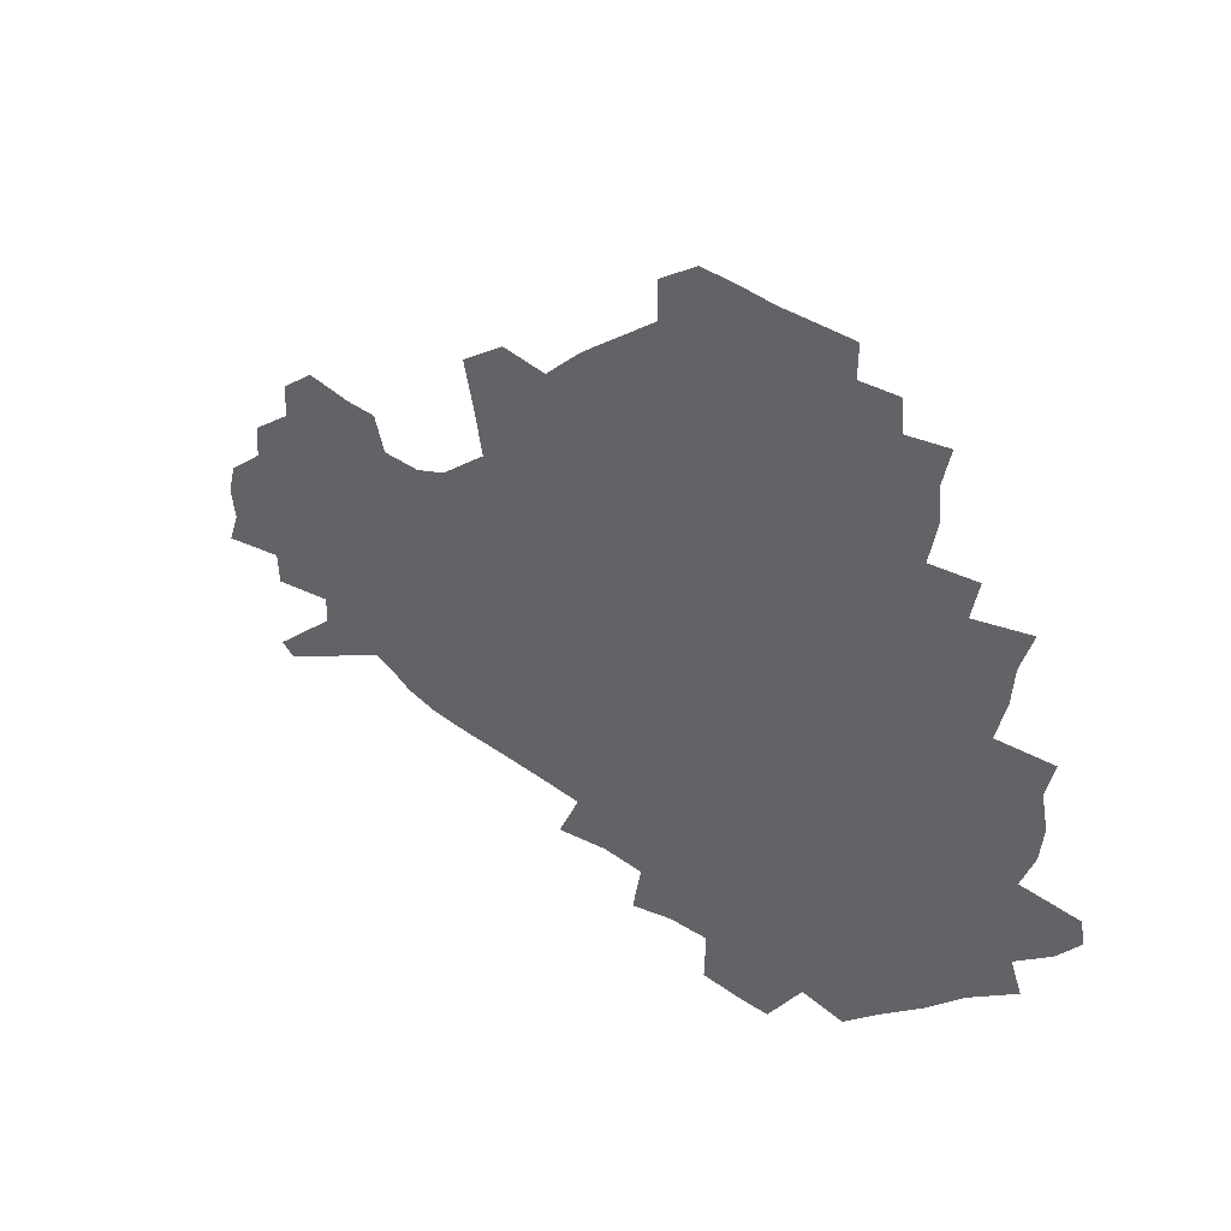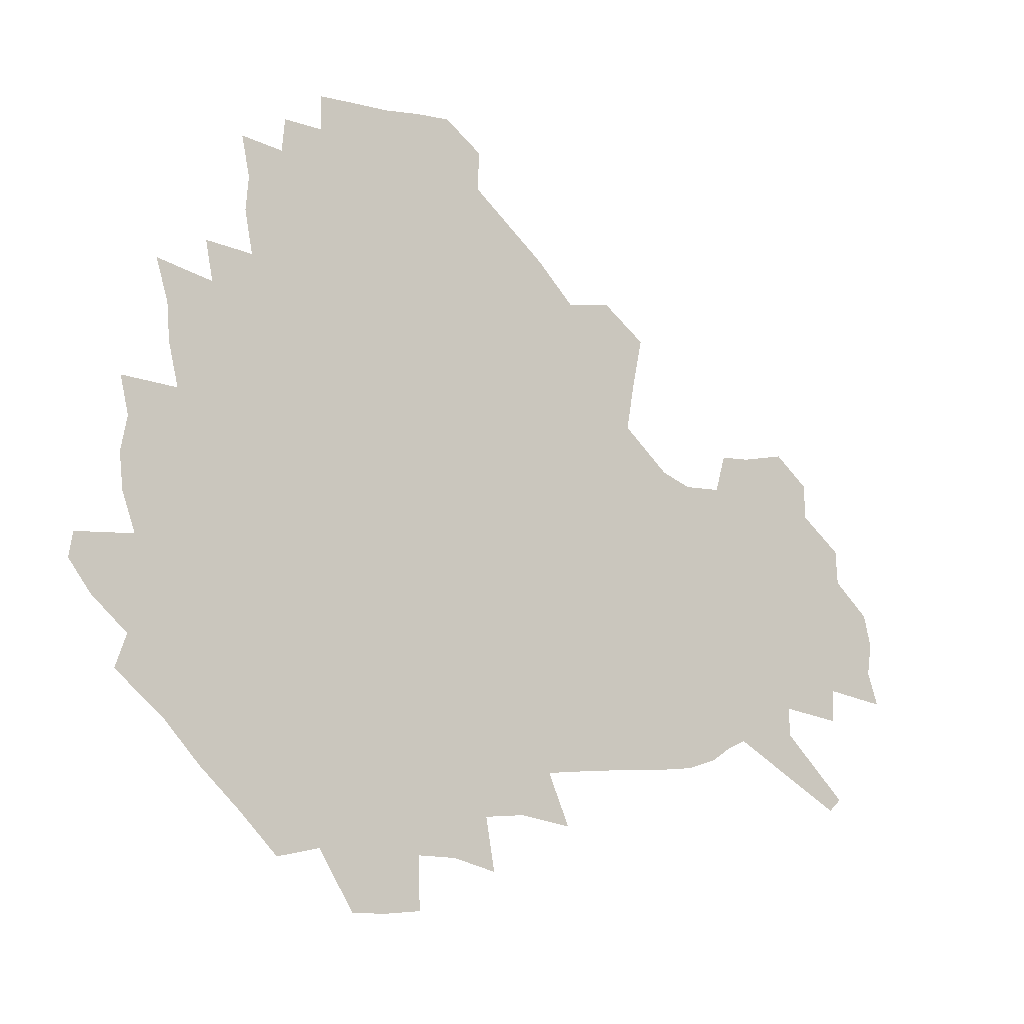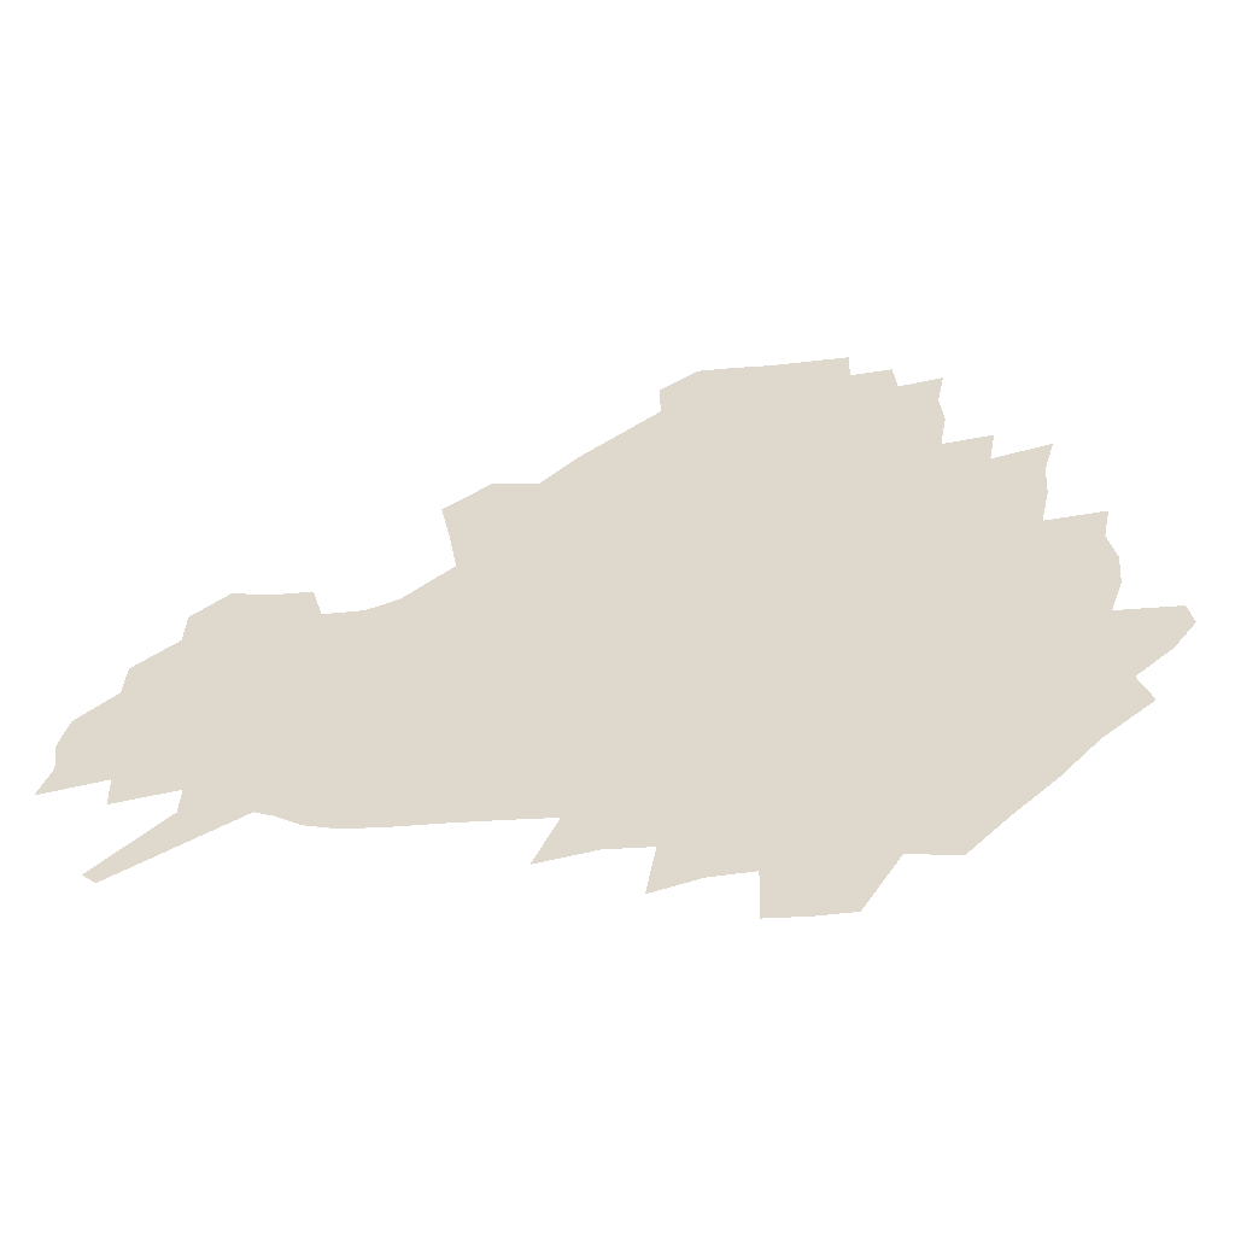
<metadata>
{"format":"obj","ext":"obj","renderer":"f3d","projection":"perspective","resolution":1024,"background":"white","views":[{"elev":43.8,"azim":-141.8,"up":"+Y"},{"elev":-9.3,"azim":-31.0,"up":"+Y"},{"elev":-55.3,"azim":-173.7,"up":"+Y"}]}
</metadata>
<code>
v 233.7 188.5 0
v 224.1 201.9 0
v 226 212.3 0
v 244 160.4 0
v 249 174.2 0
v 250.4 187 0
v 252.3 200 0
v 251 213.4 0
v 245.4 229.9 0
v 244 245.3 0
v 246.9 259.8 0
v 243.4 275.8 0
v 264.5 142.4 0
v 270.7 157.3 0
v 273 171.3 0
v 274.4 184.8 0
v 270.6 199.2 0
v 270.7 212.9 0
v 270.9 227.2 0
v 272.3 241.7 0
v 270.1 257.1 0
v 267.5 273.3 0
v 263.4 291.7 0
v 262.3 307.7 0
v 257.2 325.2 0
v 280.5 124 0
v 286.5 141 0
v 292.1 156.5 0
v 293.6 170.2 0
v 291.3 184 0
v 289.9 197.9 0
v 289.9 211.7 0
v 287.8 226.2 0
v 289.4 240.1 0
v 289.5 254.5 0
v 287.4 270 0
v 284.3 286.9 0
v 282.8 303.1 0
v 281.4 318.7 0
v 278.4 335.5 0
v 297.9 106.8 0
v 302 125.2 0
v 305.7 141.6 0
v 308.2 156.3 0
v 309.1 169.8 0
v 308.3 183.2 0
v 307.6 196.8 0
v 306.4 210.8 0
v 306.1 224.7 0
v 304.9 239 0
v 306.3 252.8 0
v 304.4 268 0
v 301.8 284.6 0
v 298.6 302.1 0
v 299.1 316.9 0
v 298.7 332.5 0
v 295.4 350.6 0
v 296.7 365 0
v 293.4 381.9 0
v 314.2 89.33 0
v 316.5 108.6 0
v 319 126 0
v 320.8 141.5 0
v 322.7 156.2 0
v 323.4 169.7 0
v 323.1 182.9 0
v 322.4 196.4 0
v 322.4 209.9 0
v 322.5 223.5 0
v 322 237.5 0
v 320.6 252.3 0
v 318.8 268 0
v 317.6 283.6 0
v 315.8 299.9 0
v 313.6 317 0
v 315.3 331.2 0
v 314.8 346.7 0
v 314 362.1 0
v 311.3 378.4 0
v 312.6 392.2 0
v 332.8 92.8 0
v 333.4 110.5 0
v 334.4 126.9 0
v 335.6 142.3 0
v 336.3 156.3 0
v 336.9 169.8 0
v 337.1 182.9 0
v 337.1 196.1 0
v 336.4 209.6 0
v 336.4 223.1 0
v 336.5 236.6 0
v 334.7 251.8 0
v 335.4 265.6 0
v 333 282.6 0
v 331 299.6 0
v 330.8 315.1 0
v 330.8 330.2 0
v 330.1 346 0
v 329.9 361.1 0
v 329.4 376.1 0
v 329.3 390.6 0
v 329.1 405.1 0
v 348 67.17 0
v 347.8 92.08 0
v 348.1 111 0
v 349.1 128.6 0
v 349.5 143 0
v 349.6 156.5 0
v 350 169.9 0
v 350.1 183 0
v 350.4 196 0
v 350.2 209.3 0
v 350.5 222.6 0
v 350 236.5 0
v 350.3 250 0
v 349.2 265.5 0
v 347.2 283 0
v 346.6 298.5 0
v 346 314.5 0
v 346 329.6 0
v 345.5 345.2 0
v 345.1 360.6 0
v 345.8 374.9 0
v 344.2 390.8 0
v 344.8 404.8 0
v 363.2 66.86 0
v 362.7 93.27 0
v 362.5 111.5 0
v 362.7 129.2 0
v 362.7 142.9 0
v 362.6 156.4 0
v 362.7 169.8 0
v 362.8 183 0
v 363 196.2 0
v 363.3 209.4 0
v 363.3 222.9 0
v 363.3 236.4 0
v 363.5 250 0
v 363.5 263.8 0
v 361.3 283 0
v 360.5 300.2 0
v 360.7 314.6 0
v 360.4 330.3 0
v 360.7 344.9 0
v 360.4 360.2 0
v 360.8 374.7 0
v 360.3 389.9 0
v 360.3 404.4 0
v 378.6 67.86 0
v 378.1 90.34 0
v 376.9 111.6 0
v 375.8 129.8 0
v 375.9 143 0
v 375.7 156.5 0
v 375.7 169.8 0
v 375.8 183.1 0
v 375.9 196.3 0
v 376.1 209.7 0
v 376.2 223.1 0
v 376.3 236.3 0
v 377.2 249.2 0
v 376.7 263.8 0
v 376 280.4 0
v 374.8 299.7 0
v 375.1 315.2 0
v 375.2 330.4 0
v 375.5 344.8 0
v 375.5 359.8 0
v 375.5 375 0
v 375.2 390.3 0
v 374.9 405.4 0
v 395 89.4 0
v 392 111 0
v 391.1 127 0
v 389.5 142.8 0
v 388.8 156.9 0
v 388.9 170 0
v 388.7 183.5 0
v 388.7 196.5 0
v 389.1 210 0
v 389.1 223.4 0
v 389.5 236.3 0
v 389.8 249.6 0
v 389.9 264.5 0
v 389.8 280.8 0
v 389.6 297.8 0
v 389.4 315.8 0
v 389.9 330.6 0
v 390.3 345.5 0
v 390.4 360.5 0
v 390.4 376.1 0
v 390.2 390.9 0
v 389.8 405.6 0
v 413.9 83.82 0
v 410 106.5 0
v 406.4 126 0
v 404.2 141.8 0
v 403 156.2 0
v 401.8 170.7 0
v 401.2 184.1 0
v 401.5 197 0
v 401.1 210.3 0
v 402 223.4 0
v 402.2 236.5 0
v 402.5 249.4 0
v 403.1 263.5 0
v 403.7 279 0
v 404.2 296 0
v 404.8 312.9 0
v 405.1 329.3 0
v 405.4 345.7 0
v 405.7 362.3 0
v 405.2 376.6 0
v 405.7 393 0
v 427.6 107.5 0
v 423.1 125.3 0
v 420.2 140.7 0
v 416.9 156.7 0
v 416.2 170.2 0
v 415.9 183.6 0
v 415.6 197 0
v 415 210.4 0
v 414.9 223.6 0
v 415.6 236.9 0
v 415.4 249.8 0
v 416.1 263.4 0
v 417.5 279.2 0
v 418.4 294.4 0
v 419.7 313.5 0
v 420.5 330.1 0
v 420.8 346.8 0
v 420.7 362.9 0
v 450.4 103.1 0
v 441 125.5 0
v 435.2 141.8 0
v 432.4 156.2 0
v 430.6 170.2 0
v 429.8 183.6 0
v 429.7 197 0
v 429.2 210.4 0
v 428.1 223.9 0
v 428.5 237.1 0
v 428.9 250.3 0
v 429.9 264.1 0
v 431.6 279.3 0
v 433.1 295.2 0
v 434.5 311.7 0
v 436 330.1 0
v 436.9 348.5 0
v 460 126.8 0
v 454.2 141.1 0
v 450.5 155.3 0
v 446.5 169.9 0
v 445.5 183.2 0
v 446 196.4 0
v 442.4 211.2 0
v 441.9 224.2 0
v 442.2 237.2 0
v 443.1 250.6 0
v 444.3 264.4 0
v 445.9 279 0
v 448.1 295 0
v 450.9 313.2 0
v 452.6 331.4 0
v 478.9 127.8 0
v 472.3 141.5 0
v 467 155.7 0
v 465.4 168.8 0
v 462.1 182.9 0
v 461.7 196 0
v 458.7 210.4 0
v 457.1 224 0
v 457.5 237.3 0
v 458.1 250.7 0
v 458.6 264.2 0
v 461.7 279 0
v 465.5 296.2 0
v 467.6 313.9 0
v 471.3 333.9 0
v 497.2 128.3 0
v 487 143.6 0
v 484.7 155.9 0
v 480.5 169.6 0
v 479.2 182.5 0
v 476.5 196.2 0
v 474.4 209.8 0
v 471.6 223.8 0
v 472.2 236.8 0
v 475 250.3 0
v 478 264.3 0
v 482.4 279.1 0
v 485.7 298.6 0
v 489.8 319.1 0
v 513.7 129.5 0
v 502.5 145.1 0
v 499.8 156.8 0
v 495.1 170.4 0
v 493.7 182.8 0
v 490.1 196.9 0
v 488.3 209.9 0
v 486.9 223 0
v 489.3 235.7 0
v 492.9 248.3 0
v 502 260.7 0
v 526.7 133.3 0
v 516.5 147.3 0
v 512 159.3 0
v 509 171.6 0
v 505.9 184.5 0
v 503.6 197.3 0
v 501.7 209.9 0
v 499.6 222.3 0
v 502.3 233.7 0
v 506.3 245 0
v 514.8 255.3 0
v 535.9 139.2 0
v 530.5 149.5 0
v 525.3 161 0
v 522.8 172.5 0
v 520.5 184.5 0
v 519.6 196.6 0
v 517.2 209.3 0
v 516.7 221 0
v 516.2 232.2 0
v 518.9 242.6 0
v 530.6 255.5 0
v 534.8 270.7 0
v 543.5 142.4 0
v 541.9 151.9 0
v 539.3 161.7 0
v 537.2 172.8 0
v 533.8 184.9 0
v 533.7 196.4 0
v 535.6 208.1 0
v 533.8 220 0
v 536.4 231.9 0
v 539.6 244 0
v 543.4 256.9 0
v 547.5 271 0
v 592 112.4 0
v 554.2 150.3 0
v 556.6 159.5 0
v 554.5 171.8 0
v 554.1 183.6 0
v 556.2 195.4 0
v 556.4 207.7 0
v 556.3 220.3 0
v 560.3 233.1 0
v 557.3 245.6 0
v 560.1 258.8 0
v 566.1 274.3 0
v 597.4 117.3 0
v 569.7 146 0
v 569.3 158 0
v 572.8 169.9 0
v 571.8 182.3 0
v 572.1 194.5 0
v 573.4 207.1 0
v 575.9 219.9 0
v 578.3 233 0
v 581 246.9 0
v 580.4 261.4 0
v 594.5 153.4 0
v 595 167.2 0
v 590.7 180.5 0
v 586.5 193.8 0
v 593.3 205.1 0
v 599.2 217.6 0
v 598.3 231.9 0
v 620.9 162 0
v 616.1 176.1 0
v 617.8 189.5 0
v 614.4 202.9 0
f 5 6 1
f 1 6 2
f 6 7 2
f 2 7 3
f 7 8 3
f 13 14 4
f 4 14 5
f 14 15 5
f 5 15 6
f 15 16 6
f 6 16 7
f 16 17 7
f 7 17 8
f 17 18 8
f 8 18 9
f 18 19 9
f 9 19 10
f 19 20 10
f 10 20 11
f 20 21 11
f 11 21 12
f 21 22 12
f 26 27 13
f 13 27 14
f 27 28 14
f 14 28 15
f 28 29 15
f 15 29 16
f 29 30 16
f 16 30 17
f 30 31 17
f 17 31 18
f 31 32 18
f 18 32 19
f 32 33 19
f 19 33 20
f 33 34 20
f 20 34 21
f 34 35 21
f 21 35 22
f 35 36 22
f 22 36 23
f 36 37 23
f 23 37 24
f 37 38 24
f 24 38 25
f 38 39 25
f 41 42 26
f 26 42 27
f 42 43 27
f 27 43 28
f 43 44 28
f 28 44 29
f 44 45 29
f 29 45 30
f 45 46 30
f 30 46 31
f 46 47 31
f 31 47 32
f 47 48 32
f 32 48 33
f 48 49 33
f 33 49 34
f 49 50 34
f 34 50 35
f 50 51 35
f 35 51 36
f 51 52 36
f 36 52 37
f 52 53 37
f 37 53 38
f 53 54 38
f 38 54 39
f 54 55 39
f 39 55 40
f 55 56 40
f 60 61 41
f 41 61 42
f 61 62 42
f 42 62 43
f 62 63 43
f 43 63 44
f 63 64 44
f 44 64 45
f 64 65 45
f 45 65 46
f 65 66 46
f 46 66 47
f 66 67 47
f 47 67 48
f 67 68 48
f 48 68 49
f 68 69 49
f 49 69 50
f 69 70 50
f 50 70 51
f 70 71 51
f 51 71 52
f 71 72 52
f 52 72 53
f 72 73 53
f 53 73 54
f 73 74 54
f 54 74 55
f 74 75 55
f 55 75 56
f 75 76 56
f 56 76 57
f 76 77 57
f 57 77 58
f 77 78 58
f 58 78 59
f 78 79 59
f 60 81 61
f 81 82 61
f 61 82 62
f 82 83 62
f 62 83 63
f 83 84 63
f 63 84 64
f 84 85 64
f 64 85 65
f 85 86 65
f 65 86 66
f 86 87 66
f 66 87 67
f 87 88 67
f 67 88 68
f 88 89 68
f 68 89 69
f 89 90 69
f 69 90 70
f 90 91 70
f 70 91 71
f 91 92 71
f 71 92 72
f 92 93 72
f 72 93 73
f 93 94 73
f 73 94 74
f 94 95 74
f 74 95 75
f 95 96 75
f 75 96 76
f 96 97 76
f 76 97 77
f 97 98 77
f 77 98 78
f 98 99 78
f 78 99 79
f 99 100 79
f 79 100 80
f 100 101 80
f 103 104 81
f 81 104 82
f 104 105 82
f 82 105 83
f 105 106 83
f 83 106 84
f 106 107 84
f 84 107 85
f 107 108 85
f 85 108 86
f 108 109 86
f 86 109 87
f 109 110 87
f 87 110 88
f 110 111 88
f 88 111 89
f 111 112 89
f 89 112 90
f 112 113 90
f 90 113 91
f 113 114 91
f 91 114 92
f 114 115 92
f 92 115 93
f 115 116 93
f 93 116 94
f 116 117 94
f 94 117 95
f 117 118 95
f 95 118 96
f 118 119 96
f 96 119 97
f 119 120 97
f 97 120 98
f 120 121 98
f 98 121 99
f 121 122 99
f 99 122 100
f 122 123 100
f 100 123 101
f 123 124 101
f 101 124 102
f 124 125 102
f 103 126 104
f 126 127 104
f 104 127 105
f 127 128 105
f 105 128 106
f 128 129 106
f 106 129 107
f 129 130 107
f 107 130 108
f 130 131 108
f 108 131 109
f 131 132 109
f 109 132 110
f 132 133 110
f 110 133 111
f 133 134 111
f 111 134 112
f 134 135 112
f 112 135 113
f 135 136 113
f 113 136 114
f 136 137 114
f 114 137 115
f 137 138 115
f 115 138 116
f 138 139 116
f 116 139 117
f 139 140 117
f 117 140 118
f 140 141 118
f 118 141 119
f 141 142 119
f 119 142 120
f 142 143 120
f 120 143 121
f 143 144 121
f 121 144 122
f 144 145 122
f 122 145 123
f 145 146 123
f 123 146 124
f 146 147 124
f 124 147 125
f 147 148 125
f 126 149 127
f 149 150 127
f 127 150 128
f 150 151 128
f 128 151 129
f 151 152 129
f 129 152 130
f 152 153 130
f 130 153 131
f 153 154 131
f 131 154 132
f 154 155 132
f 132 155 133
f 155 156 133
f 133 156 134
f 156 157 134
f 134 157 135
f 157 158 135
f 135 158 136
f 158 159 136
f 136 159 137
f 159 160 137
f 137 160 138
f 160 161 138
f 138 161 139
f 161 162 139
f 139 162 140
f 162 163 140
f 140 163 141
f 163 164 141
f 141 164 142
f 164 165 142
f 142 165 143
f 165 166 143
f 143 166 144
f 166 167 144
f 144 167 145
f 167 168 145
f 145 168 146
f 168 169 146
f 146 169 147
f 169 170 147
f 147 170 148
f 170 171 148
f 150 172 151
f 172 173 151
f 151 173 152
f 173 174 152
f 152 174 153
f 174 175 153
f 153 175 154
f 175 176 154
f 154 176 155
f 176 177 155
f 155 177 156
f 177 178 156
f 156 178 157
f 178 179 157
f 157 179 158
f 179 180 158
f 158 180 159
f 180 181 159
f 159 181 160
f 181 182 160
f 160 182 161
f 182 183 161
f 161 183 162
f 183 184 162
f 162 184 163
f 184 185 163
f 163 185 164
f 185 186 164
f 164 186 165
f 186 187 165
f 165 187 166
f 187 188 166
f 166 188 167
f 188 189 167
f 167 189 168
f 189 190 168
f 168 190 169
f 190 191 169
f 169 191 170
f 191 192 170
f 170 192 171
f 192 193 171
f 172 194 173
f 194 195 173
f 173 195 174
f 195 196 174
f 174 196 175
f 196 197 175
f 175 197 176
f 197 198 176
f 176 198 177
f 198 199 177
f 177 199 178
f 199 200 178
f 178 200 179
f 200 201 179
f 179 201 180
f 201 202 180
f 180 202 181
f 202 203 181
f 181 203 182
f 203 204 182
f 182 204 183
f 204 205 183
f 183 205 184
f 205 206 184
f 184 206 185
f 206 207 185
f 185 207 186
f 207 208 186
f 186 208 187
f 208 209 187
f 187 209 188
f 209 210 188
f 188 210 189
f 210 211 189
f 189 211 190
f 211 212 190
f 190 212 191
f 212 213 191
f 191 213 192
f 213 214 192
f 192 214 193
f 195 215 196
f 215 216 196
f 196 216 197
f 216 217 197
f 197 217 198
f 217 218 198
f 198 218 199
f 218 219 199
f 199 219 200
f 219 220 200
f 200 220 201
f 220 221 201
f 201 221 202
f 221 222 202
f 202 222 203
f 222 223 203
f 203 223 204
f 223 224 204
f 204 224 205
f 224 225 205
f 205 225 206
f 225 226 206
f 206 226 207
f 226 227 207
f 207 227 208
f 227 228 208
f 208 228 209
f 228 229 209
f 209 229 210
f 229 230 210
f 210 230 211
f 230 231 211
f 211 231 212
f 231 232 212
f 212 232 213
f 215 233 216
f 233 234 216
f 216 234 217
f 234 235 217
f 217 235 218
f 235 236 218
f 218 236 219
f 236 237 219
f 219 237 220
f 237 238 220
f 220 238 221
f 238 239 221
f 221 239 222
f 239 240 222
f 222 240 223
f 240 241 223
f 223 241 224
f 241 242 224
f 224 242 225
f 242 243 225
f 225 243 226
f 243 244 226
f 226 244 227
f 244 245 227
f 227 245 228
f 245 246 228
f 228 246 229
f 246 247 229
f 229 247 230
f 247 248 230
f 230 248 231
f 248 249 231
f 231 249 232
f 234 250 235
f 250 251 235
f 235 251 236
f 251 252 236
f 236 252 237
f 252 253 237
f 237 253 238
f 253 254 238
f 238 254 239
f 254 255 239
f 239 255 240
f 255 256 240
f 240 256 241
f 256 257 241
f 241 257 242
f 257 258 242
f 242 258 243
f 258 259 243
f 243 259 244
f 259 260 244
f 244 260 245
f 260 261 245
f 245 261 246
f 261 262 246
f 246 262 247
f 262 263 247
f 247 263 248
f 263 264 248
f 248 264 249
f 250 265 251
f 265 266 251
f 251 266 252
f 266 267 252
f 252 267 253
f 267 268 253
f 253 268 254
f 268 269 254
f 254 269 255
f 269 270 255
f 255 270 256
f 270 271 256
f 256 271 257
f 271 272 257
f 257 272 258
f 272 273 258
f 258 273 259
f 273 274 259
f 259 274 260
f 274 275 260
f 260 275 261
f 275 276 261
f 261 276 262
f 276 277 262
f 262 277 263
f 277 278 263
f 263 278 264
f 278 279 264
f 265 280 266
f 280 281 266
f 266 281 267
f 281 282 267
f 267 282 268
f 282 283 268
f 268 283 269
f 283 284 269
f 269 284 270
f 284 285 270
f 270 285 271
f 285 286 271
f 271 286 272
f 286 287 272
f 272 287 273
f 287 288 273
f 273 288 274
f 288 289 274
f 274 289 275
f 289 290 275
f 275 290 276
f 290 291 276
f 276 291 277
f 291 292 277
f 277 292 278
f 292 293 278
f 278 293 279
f 280 294 281
f 294 295 281
f 281 295 282
f 295 296 282
f 282 296 283
f 296 297 283
f 283 297 284
f 297 298 284
f 284 298 285
f 298 299 285
f 285 299 286
f 299 300 286
f 286 300 287
f 300 301 287
f 287 301 288
f 301 302 288
f 288 302 289
f 302 303 289
f 289 303 290
f 303 304 290
f 290 304 291
f 294 305 295
f 305 306 295
f 295 306 296
f 306 307 296
f 296 307 297
f 307 308 297
f 297 308 298
f 308 309 298
f 298 309 299
f 309 310 299
f 299 310 300
f 310 311 300
f 300 311 301
f 311 312 301
f 301 312 302
f 312 313 302
f 302 313 303
f 313 314 303
f 303 314 304
f 314 315 304
f 305 316 306
f 316 317 306
f 306 317 307
f 317 318 307
f 307 318 308
f 318 319 308
f 308 319 309
f 319 320 309
f 309 320 310
f 320 321 310
f 310 321 311
f 321 322 311
f 311 322 312
f 322 323 312
f 312 323 313
f 323 324 313
f 313 324 314
f 324 325 314
f 314 325 315
f 325 326 315
f 316 328 317
f 328 329 317
f 317 329 318
f 329 330 318
f 318 330 319
f 330 331 319
f 319 331 320
f 331 332 320
f 320 332 321
f 332 333 321
f 321 333 322
f 333 334 322
f 322 334 323
f 334 335 323
f 323 335 324
f 335 336 324
f 324 336 325
f 336 337 325
f 325 337 326
f 337 338 326
f 326 338 327
f 338 339 327
f 328 340 329
f 340 341 329
f 329 341 330
f 341 342 330
f 330 342 331
f 342 343 331
f 331 343 332
f 343 344 332
f 332 344 333
f 344 345 333
f 333 345 334
f 345 346 334
f 334 346 335
f 346 347 335
f 335 347 336
f 347 348 336
f 336 348 337
f 348 349 337
f 337 349 338
f 349 350 338
f 338 350 339
f 350 351 339
f 340 352 341
f 352 353 341
f 341 353 342
f 353 354 342
f 342 354 343
f 354 355 343
f 343 355 344
f 355 356 344
f 344 356 345
f 356 357 345
f 345 357 346
f 357 358 346
f 346 358 347
f 358 359 347
f 347 359 348
f 359 360 348
f 348 360 349
f 360 361 349
f 349 361 350
f 361 362 350
f 350 362 351
f 354 363 355
f 363 364 355
f 355 364 356
f 364 365 356
f 356 365 357
f 365 366 357
f 357 366 358
f 366 367 358
f 358 367 359
f 367 368 359
f 359 368 360
f 368 369 360
f 360 369 361
f 364 370 365
f 370 371 365
f 365 371 366
f 371 372 366
f 366 372 367
f 372 373 367
f 367 373 368

</code>
